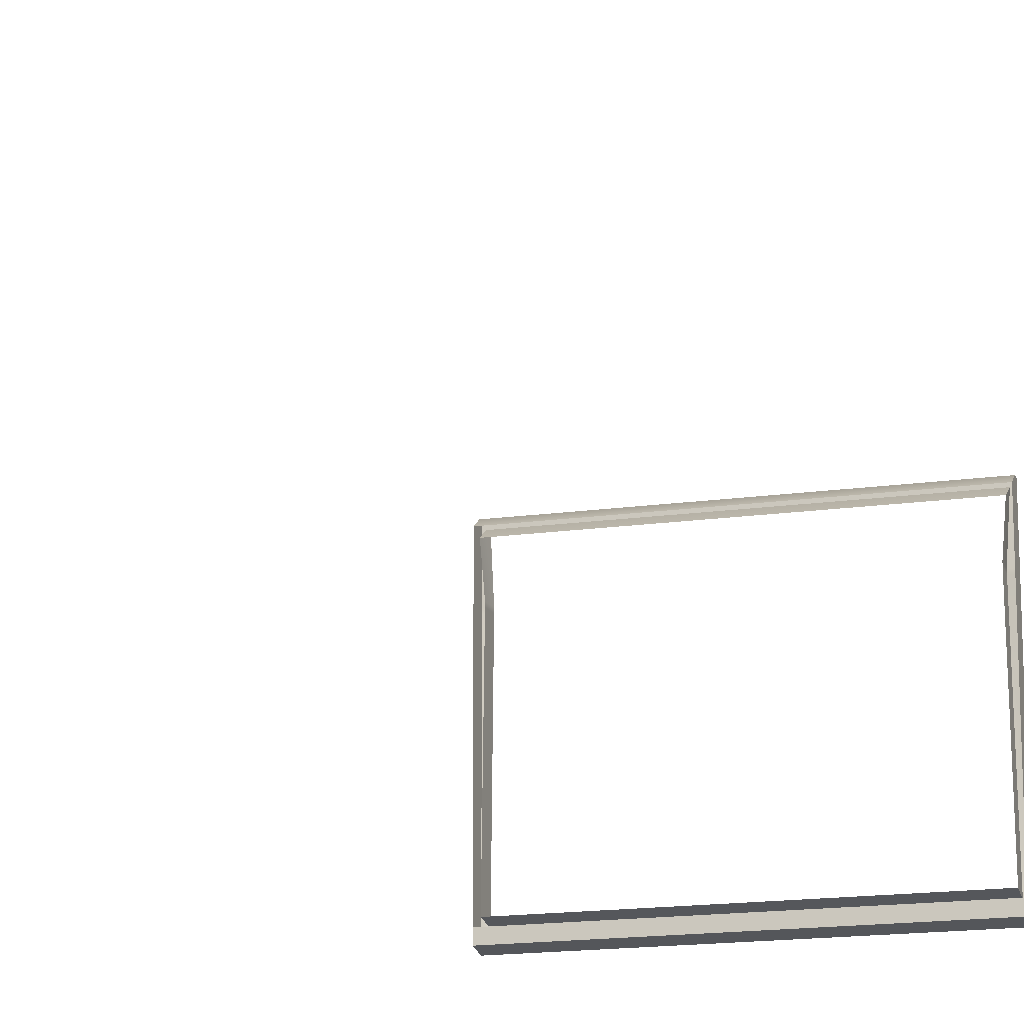
<metadata>
{"format":"obj","ext":"obj","renderer":"f3d","projection":"perspective","resolution":1024,"background":"white","views":[{"elev":-16.3,"azim":-163.5,"up":"+Y"}]}
</metadata>
<code>
o FridgeDrawer1_13_FridgeDrawer1C1_3_GeomSubset_0
v 0.000164 0.03001 -0.9998
v 0.000173 0.03001 -0.9998
v 0.000164 0.03002 -0.9998
v 0.000173 0.03002 -0.9998
v 0.000164 0.03001 -0.9998
v 0.000173 0.03001 -0.9998
v 0.000164 0.03002 -0.9998
v 0.000173 0.03002 -0.9998
v 0.000164 0.03001 -0.9998
v 0.000173 0.03001 -0.9998
v 0.000164 0.03002 -0.9998
v 0.000173 0.03002 -0.9998
v 0.000164 0.03001 -0.9998
v 0.000173 0.03001 -0.9998
v 0.000164 0.03002 -0.9998
v 0.000173 0.03002 -0.9998
v 0.000164 0.03001 -0.9998
v 0.000173 0.03001 -0.9998
v 0.000164 0.03002 -0.9998
v 0.000173 0.03002 -0.9998
v 0.000164 0.03001 -0.9998
v 0.000173 0.03001 -0.9998
v 0.000164 0.03002 -0.9998
v 0.000173 0.03002 -0.9998
v 0.000164 0.03001 -0.9998
v 0.000173 0.03001 -0.9998
v 0.000164 0.03002 -0.9998
v 0.000173 0.03002 -0.9998
v -0.475 0.1539 0.2243
v -0.02934 0.1539 0.2243
v -0.475 0.07997 0.1111
v -0.475 0.07471 0.1083
v -0.02934 0.07471 0.1083
v -0.02934 0.07997 0.1111
v -0.475 0.1539 0.232
v -0.475 0.07997 0.232
v -0.475 0.07471 0.232
v -0.475 -0.1938 0.232
v -0.02934 0.07997 0.232
v -0.02934 0.1539 0.232
v -0.02934 0.07471 0.232
v -0.02934 -0.1938 0.232
v -0.02934 -0.1546 0.1083
v -0.02934 -0.1763 0.13
v -0.475 -0.1763 0.13
v -0.475 -0.1546 0.1083
v -0.475 -0.1747 0.1217
v -0.02934 -0.1747 0.1217
v -0.475 -0.17 0.1146
v -0.02934 -0.17 0.1146
v -0.475 -0.1629 0.1099
v -0.02934 -0.1629 0.1099
v -0.4701 0.145 0.2269
v -0.03418 0.145 0.2269
v -0.03685 0.07504 0.1165
v -0.4675 0.07504 0.1165
v -0.03402 -0.1671 0.1317
v -0.03674 -0.1865 0.2333
v -0.4676 -0.1865 0.2333
v -0.4703 -0.1671 0.1317
v -0.03685 0.07292 0.1153
v -0.4675 0.07292 0.1153
v -0.4645 0.07997 0.232
v -0.4676 0.1465 0.232
v -0.4645 0.07471 0.232
v -0.03409 -0.1661 0.1253
v -0.03409 -0.1634 0.1212
v -0.03409 -0.1594 0.1185
v -0.03404 -0.1537 0.1176
v -0.03981 0.07471 0.232
v -0.03674 0.1465 0.232
v -0.03981 0.07997 0.232
v -0.4703 -0.1537 0.1176
v -0.4702 -0.1594 0.1185
v -0.4702 -0.1634 0.1212
v -0.4702 -0.1661 0.1253
v -0.4651 0.07434 0.2084
v -0.4682 -0.1817 0.2084
v -0.03921 0.07434 0.2084
v -0.0392 0.07896 0.2084
v -0.03463 0.1333 0.2084
v -0.03607 -0.1817 0.2084
v -0.4651 0.07896 0.2084
v -0.4697 0.1333 0.2084
v -0.475 0.1435 0.2084
v -0.02934 0.1435 0.2084
v -0.02934 -0.1897 0.2084
v -0.475 -0.1897 0.2084
v -0.475 0.07997 0.2084
v -0.475 0.07471 0.2084
v -0.02934 0.07471 0.2084
v -0.02934 0.07997 0.2084
v -0.475 -0.2086 0.232
v -0.02934 -0.2086 0.232
v -0.02934 -0.2045 0.2084
v -0.475 -0.2045 0.2084
f 1 2 4 3
f 53 54 71 64
f 59 38 42 58
f 64 35 36 63
f 63 36 37 65
f 58 42 41 70
f 72 39 40 71
f 70 41 39 72
f 65 37 38 59
f 71 40 35 64
f 29 35 40 30
f 59 78 77 65
f 72 80 79 70
f 72 71 54 81 80
f 58 70 79 82
f 63 65 77 83
f 63 83 84 53 64
f 78 59 58 82
f 54 53 84 81
f 86 85 29 30
f 96 95 94 93
f 36 35 29 85 89
f 90 37 36 89
f 41 42 87 91
f 39 92 86 30 40
f 92 39 41 91
f 38 37 90 88
f 42 38 93 94
f 38 88 96 93
f 88 87 95 96
f 87 42 94 95

</code>
